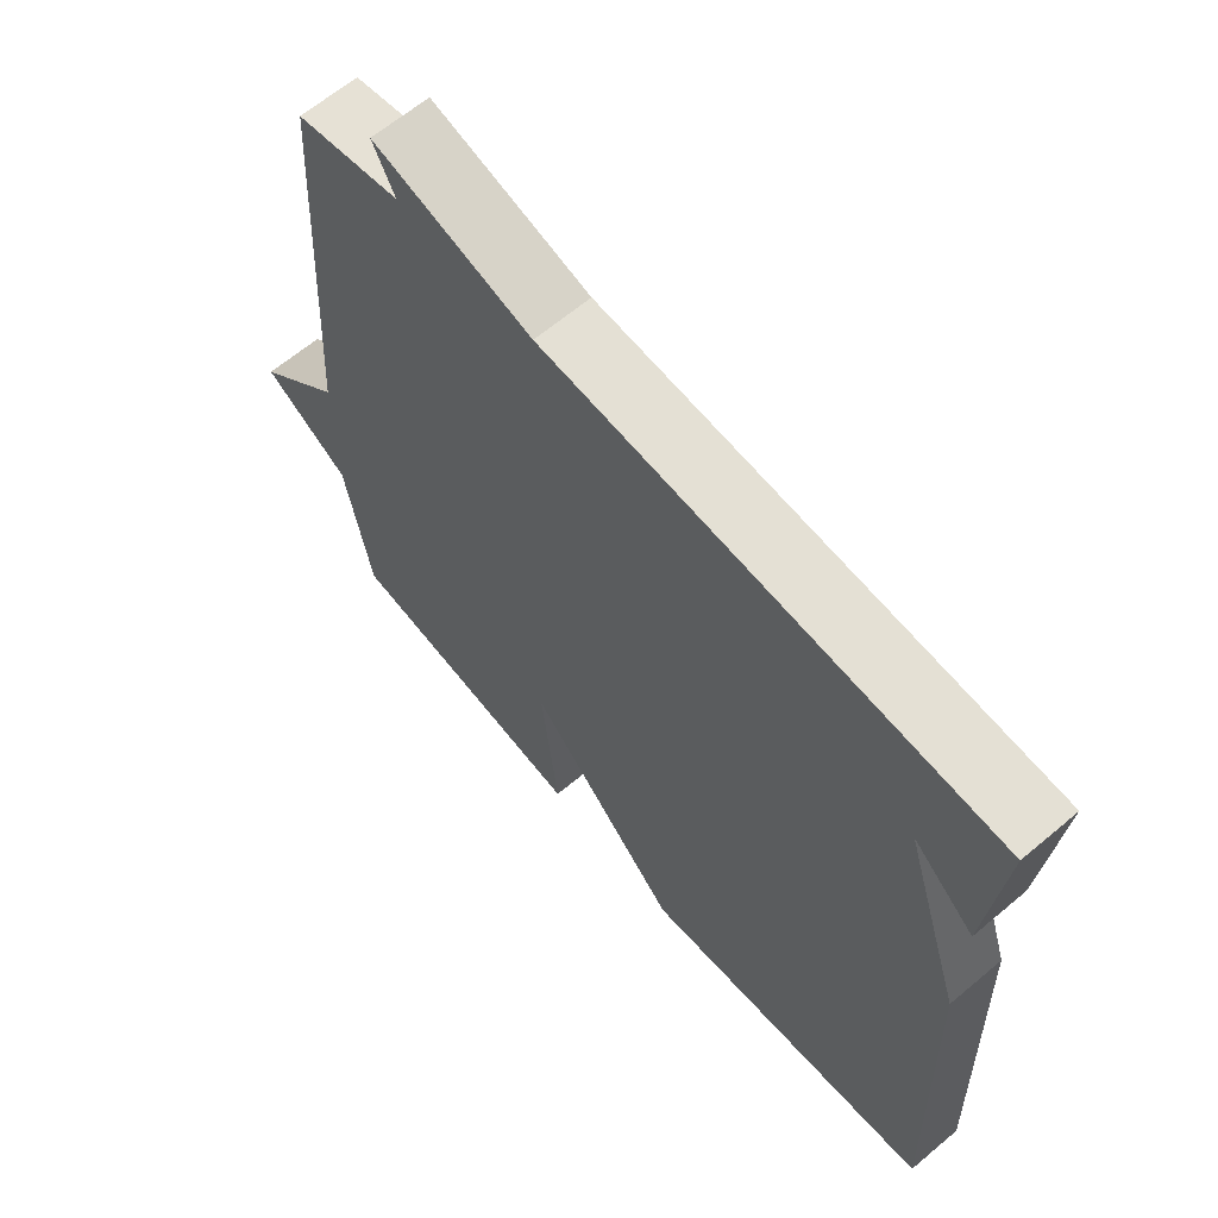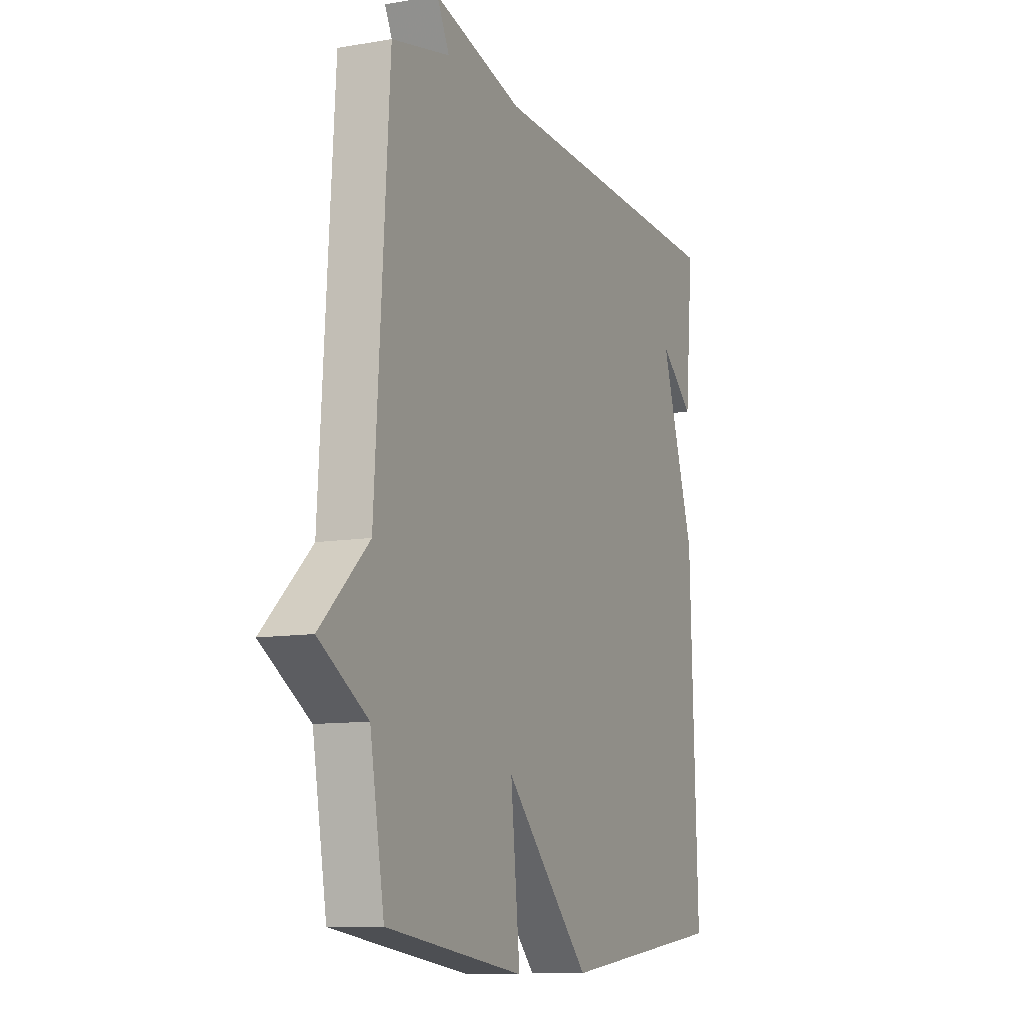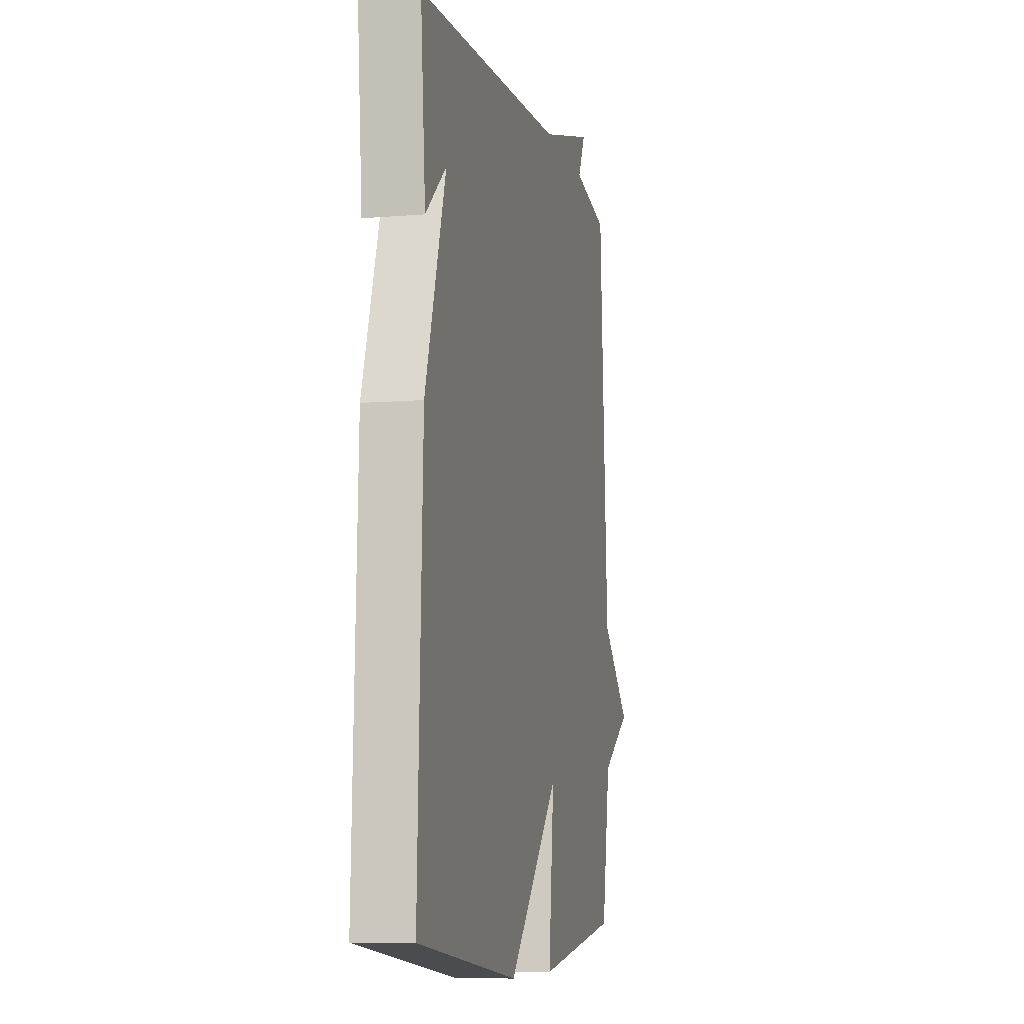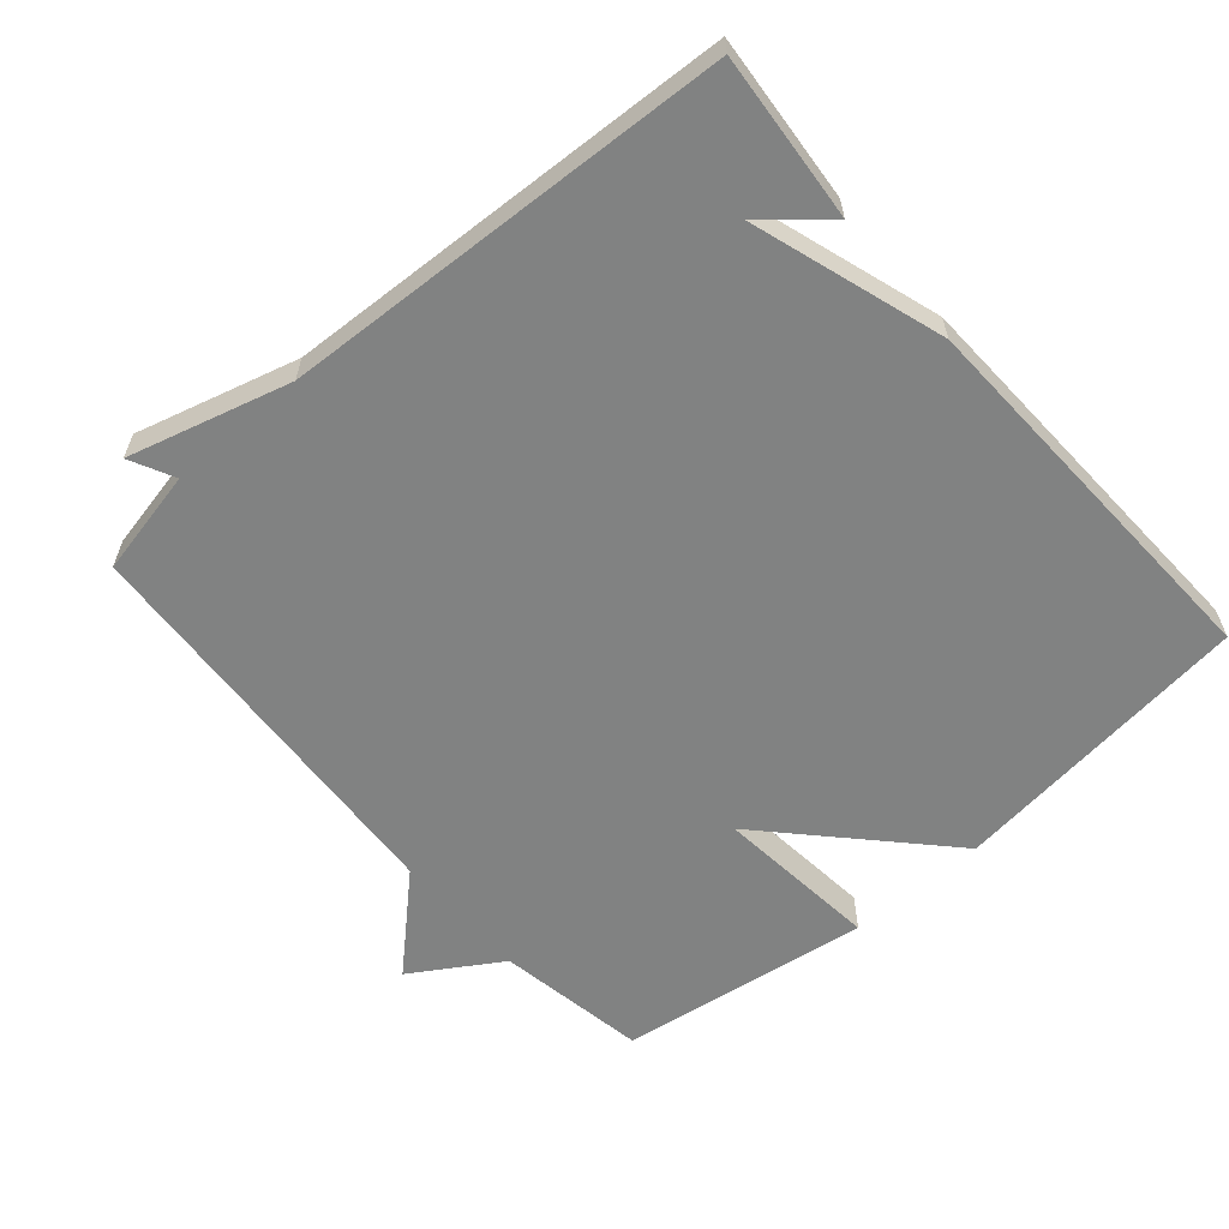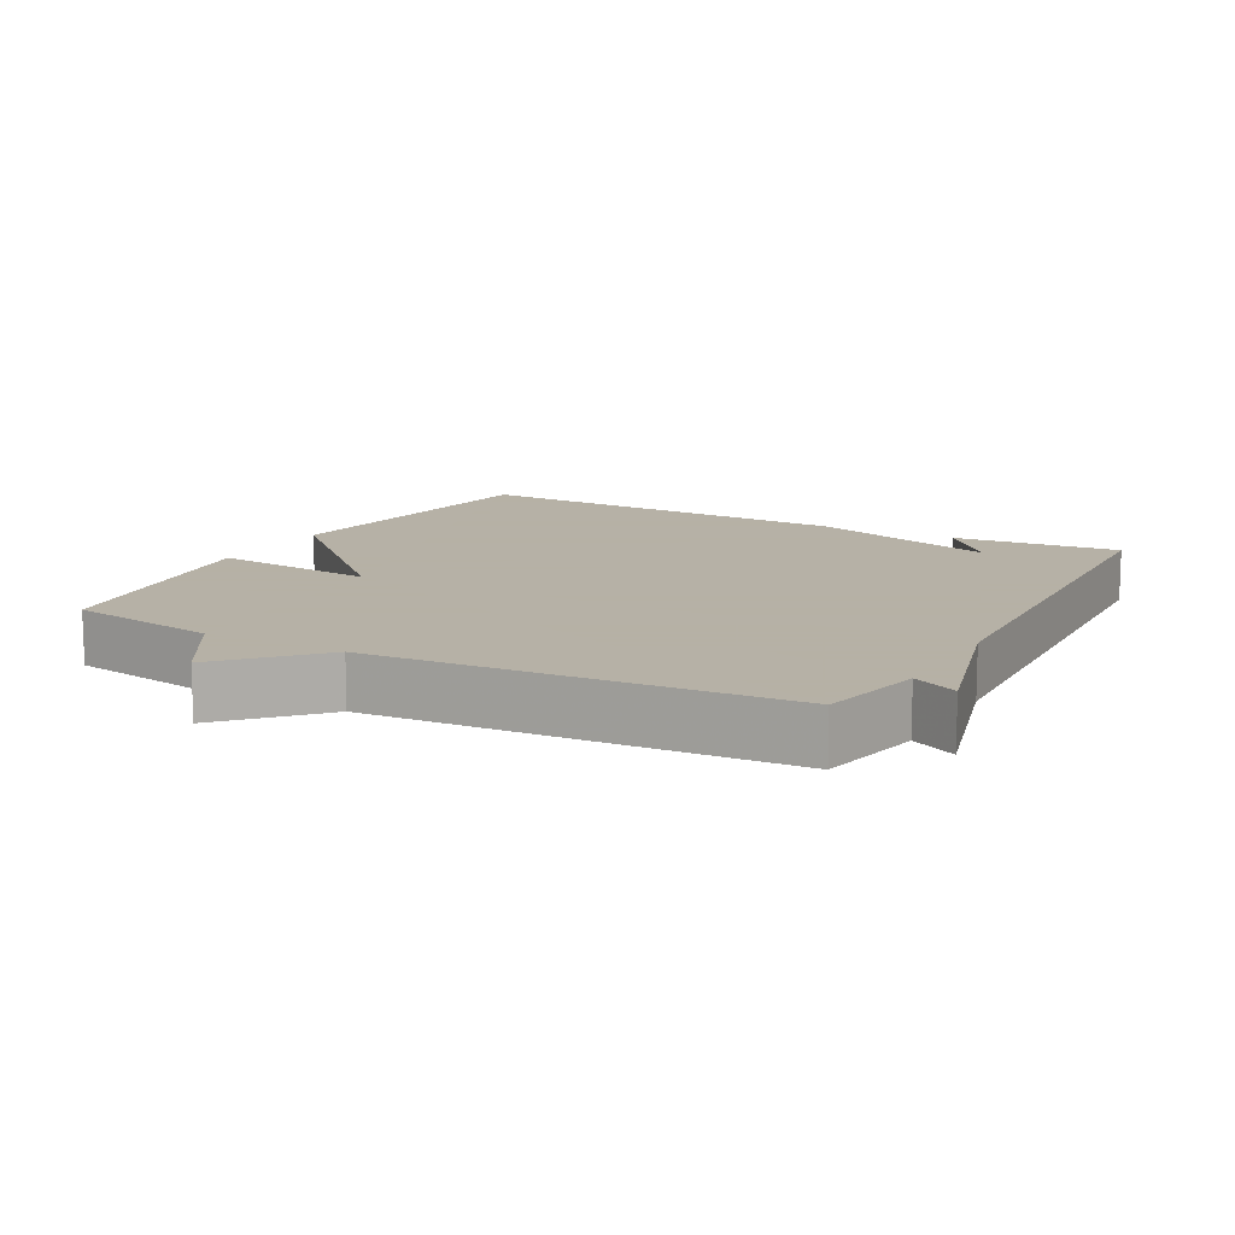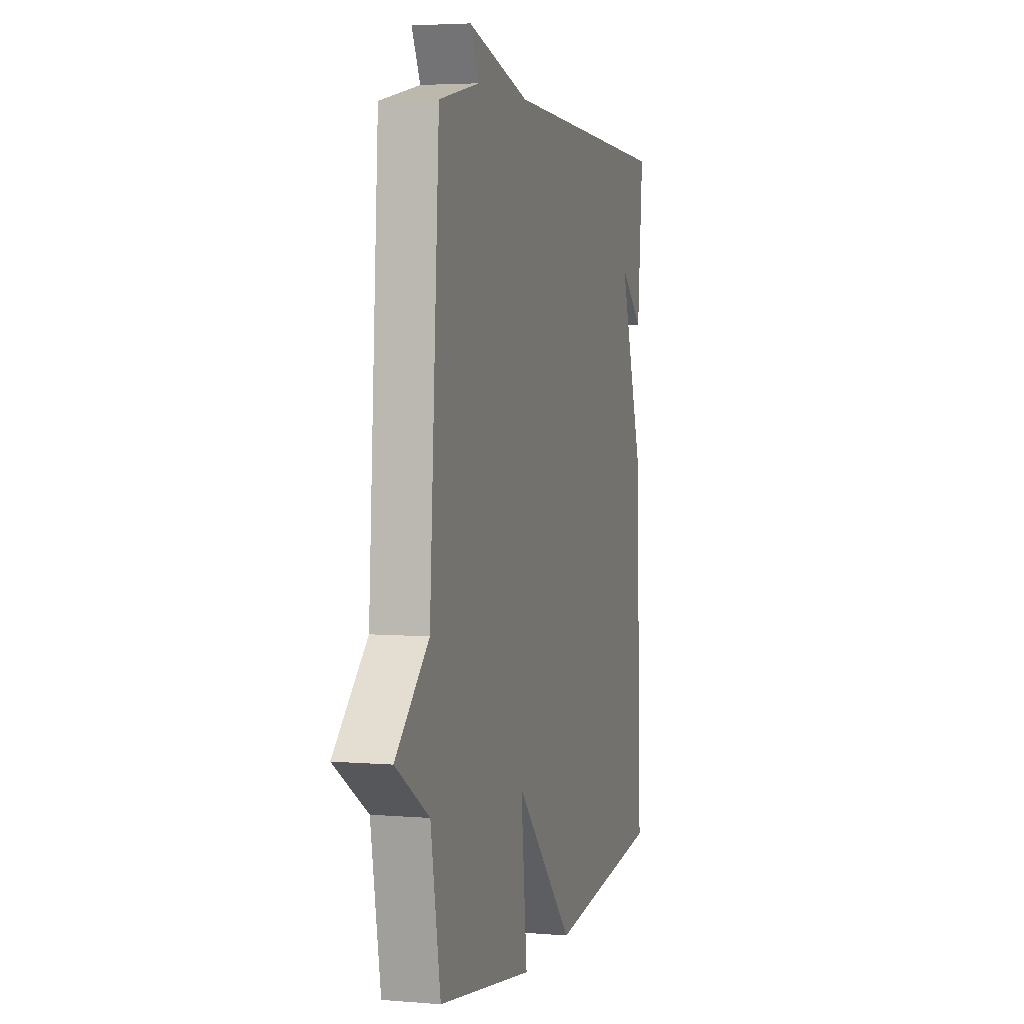
<metadata>
{"format":"obj","ext":"obj","renderer":"f3d","projection":"perspective","resolution":1024,"background":"white","views":[{"elev":64.4,"azim":49.7,"up":"+Z"},{"elev":-10.0,"azim":-66.1,"up":"+Z"},{"elev":-8.2,"azim":103.0,"up":"+Z"},{"elev":-60.6,"azim":40.9,"up":"+Y"},{"elev":12.1,"azim":-61.4,"up":"+Y"},{"elev":4.0,"azim":-74.3,"up":"+Z"}]}
</metadata>
<code>
v 0.5 0.07 -0.5
v 0.061 0.07 -0.553
v -0.163 0.07 -0.316
v -0.139 0.07 -0.553
v -0.5 0.07 -0.5
v -0.537 0.07 -0.283
v -0.664 0.07 -0.203
v -0.537 0.07 -0.083
v -0.5 0.07 0.5
v -0.348 0.07 0.532
v -0.38 0.07 0.596
v -0.148 0.07 0.532
v 0.5 0.07 0.5
v 0.479 0.07 0.26
v 0.39 0.07 0.337
v 0.479 0.07 0.06
v 0.5 0 -0.5
v 0.061 0 -0.553
v -0.163 0 -0.316
v -0.139 0 -0.553
v -0.5 0 -0.5
v -0.537 0 -0.283
v -0.664 0 -0.203
v -0.537 0 -0.083
v -0.5 0 0.5
v -0.348 0 0.532
v -0.38 0 0.596
v -0.148 0 0.532
v 0.5 0 0.5
v 0.479 0 0.26
v 0.39 0 0.337
v 0.479 0 0.06
f 1 2 3
f 16 1 3
f 15 16 3
f 13 14 15
f 12 13 15 3
f 10 11 12
f 10 12 3
f 9 10 3
f 8 9 3
f 6 7 8 3
f 3 4 5 6
f 19 18 17
f 19 17 32
f 19 32 31
f 31 30 29
f 19 31 29 28
f 28 27 26
f 19 28 26
f 19 26 25
f 19 25 24
f 19 24 23 22
f 22 21 20 19
f 1 17 18 2
f 2 18 19 3
f 3 19 20 4
f 4 20 21 5
f 5 21 22 6
f 6 22 23 7
f 7 23 24 8
f 8 24 25 9
f 9 25 26 10
f 10 26 27 11
f 11 27 28 12
f 12 28 29 13
f 13 29 30 14
f 14 30 31 15
f 15 31 32 16
f 16 32 17 1

</code>
